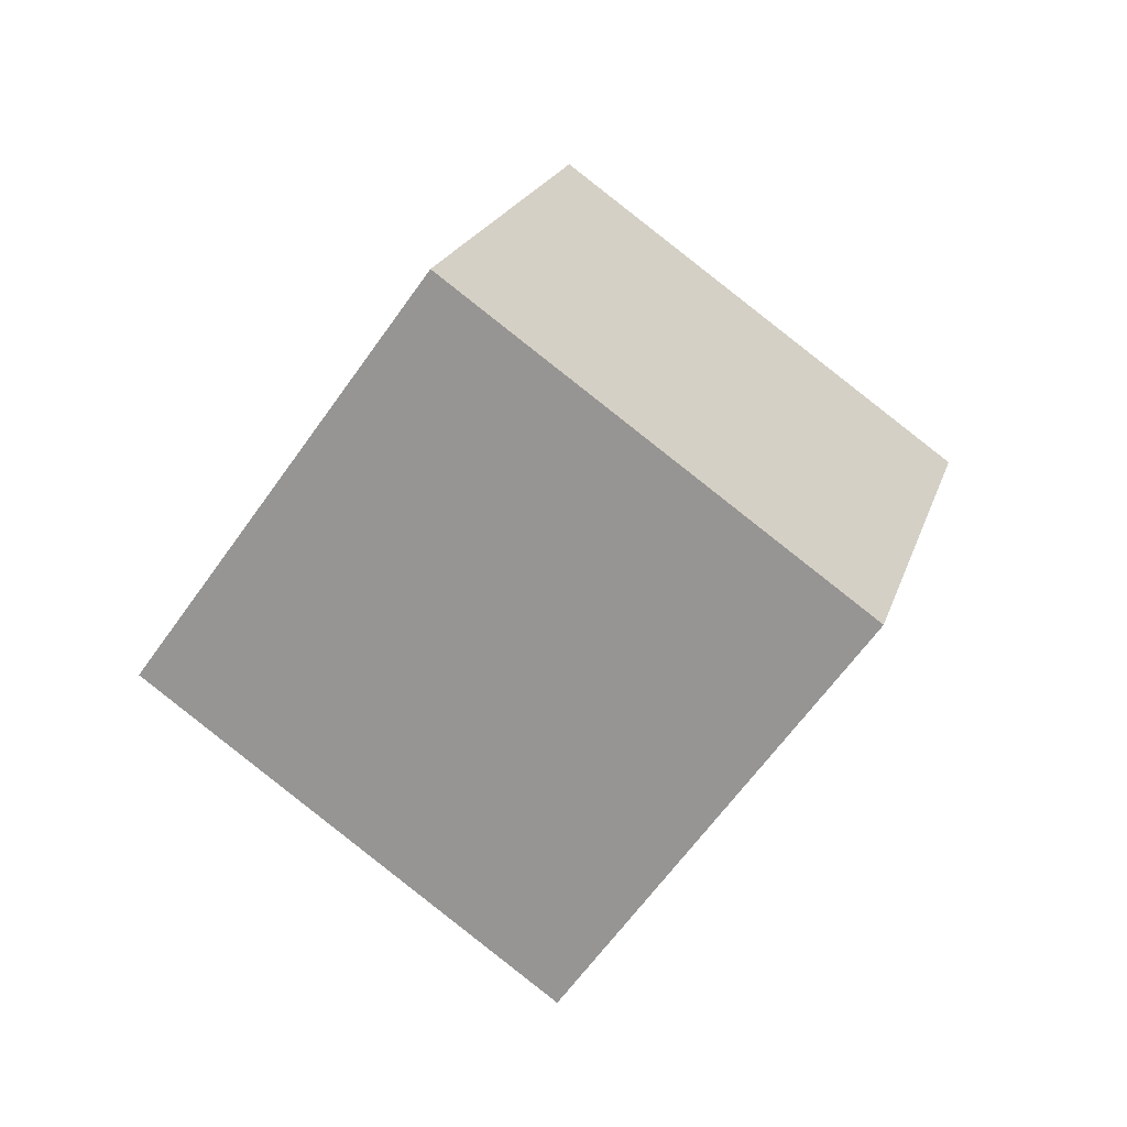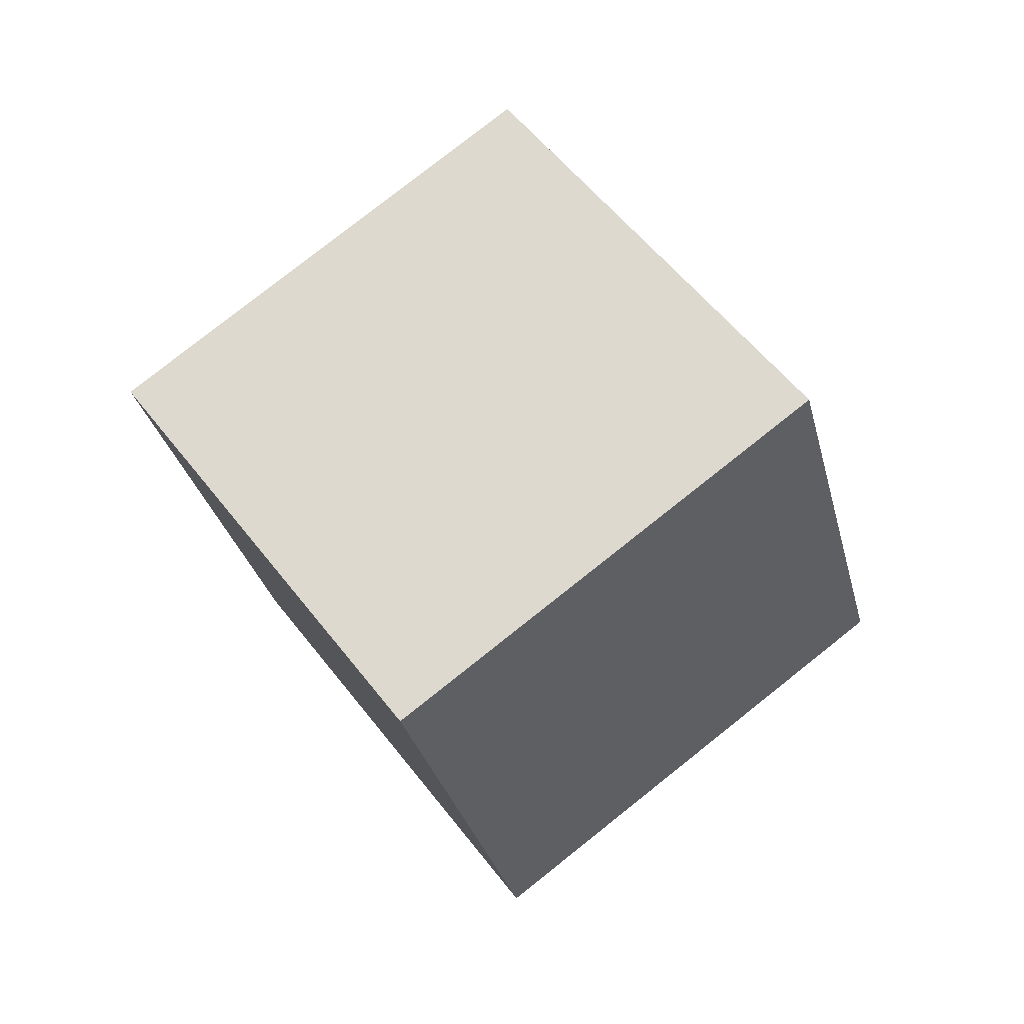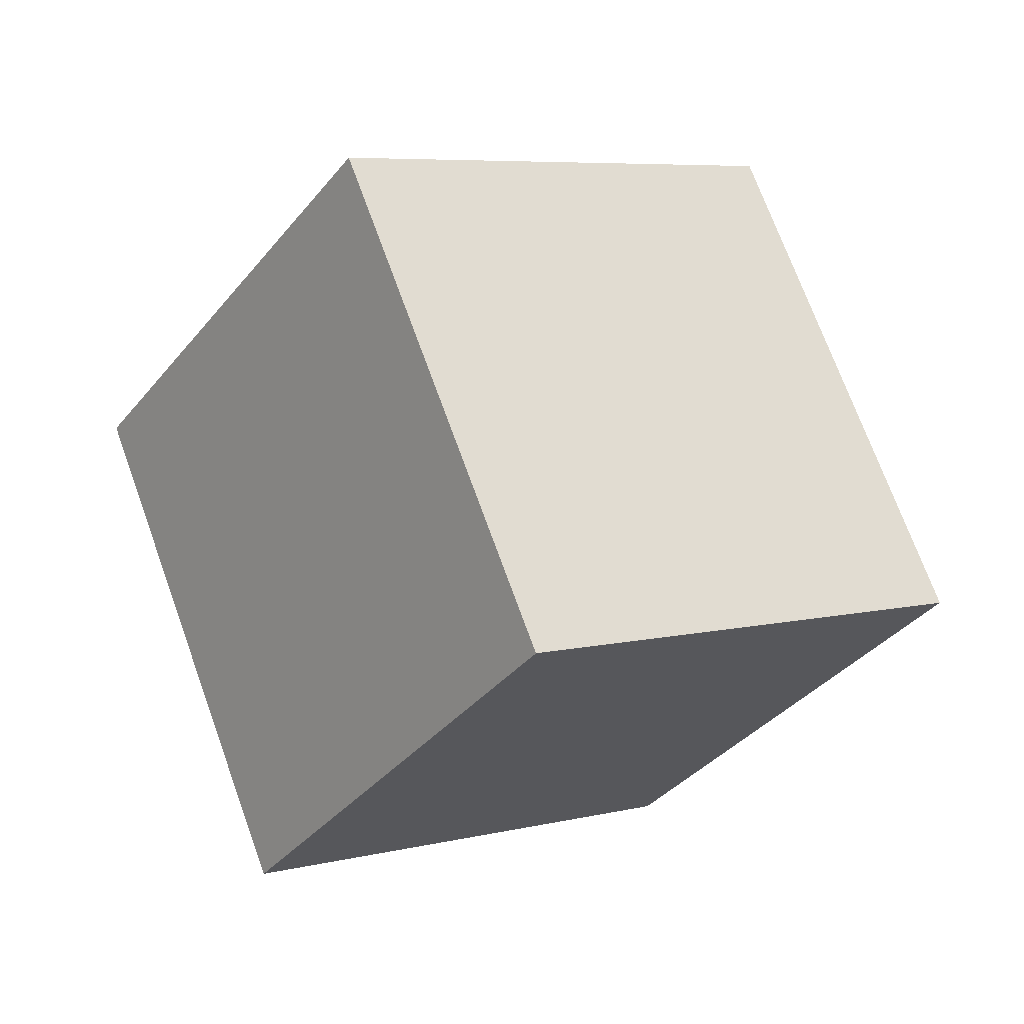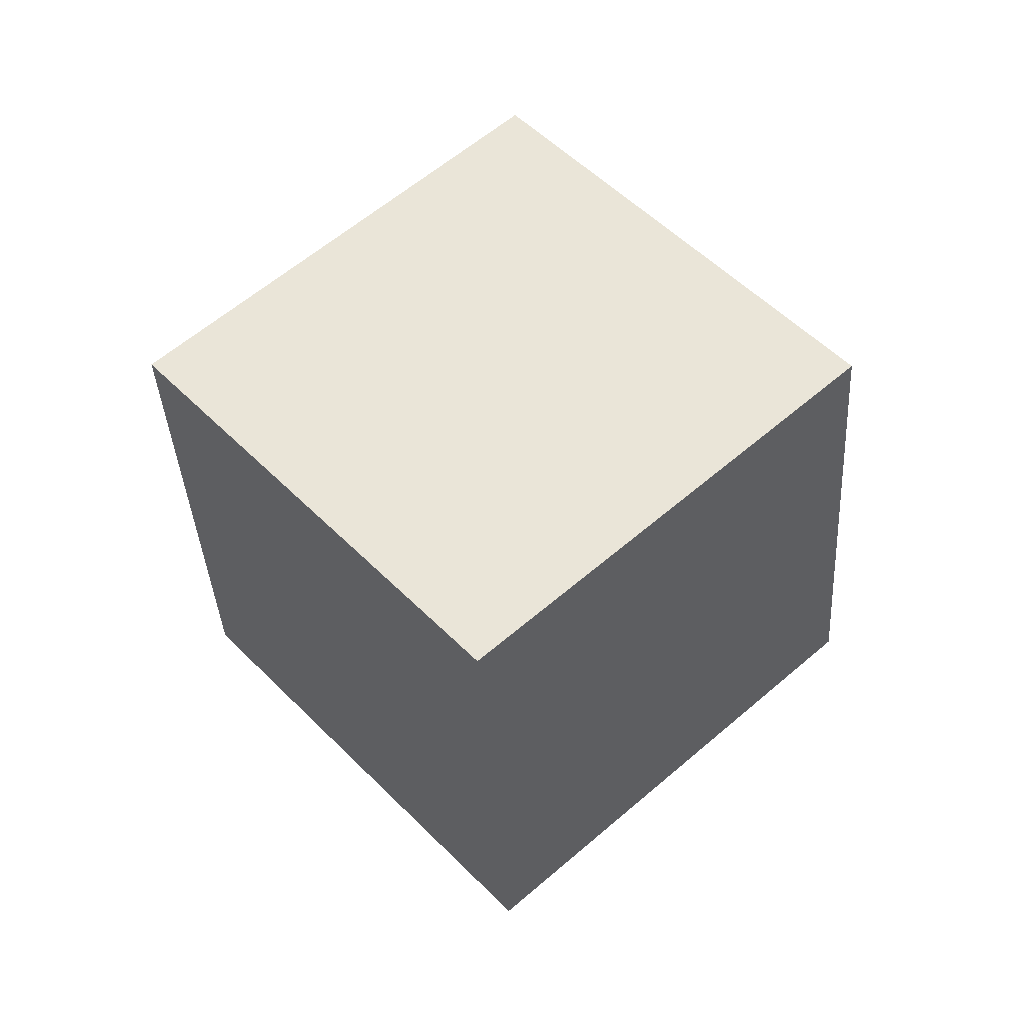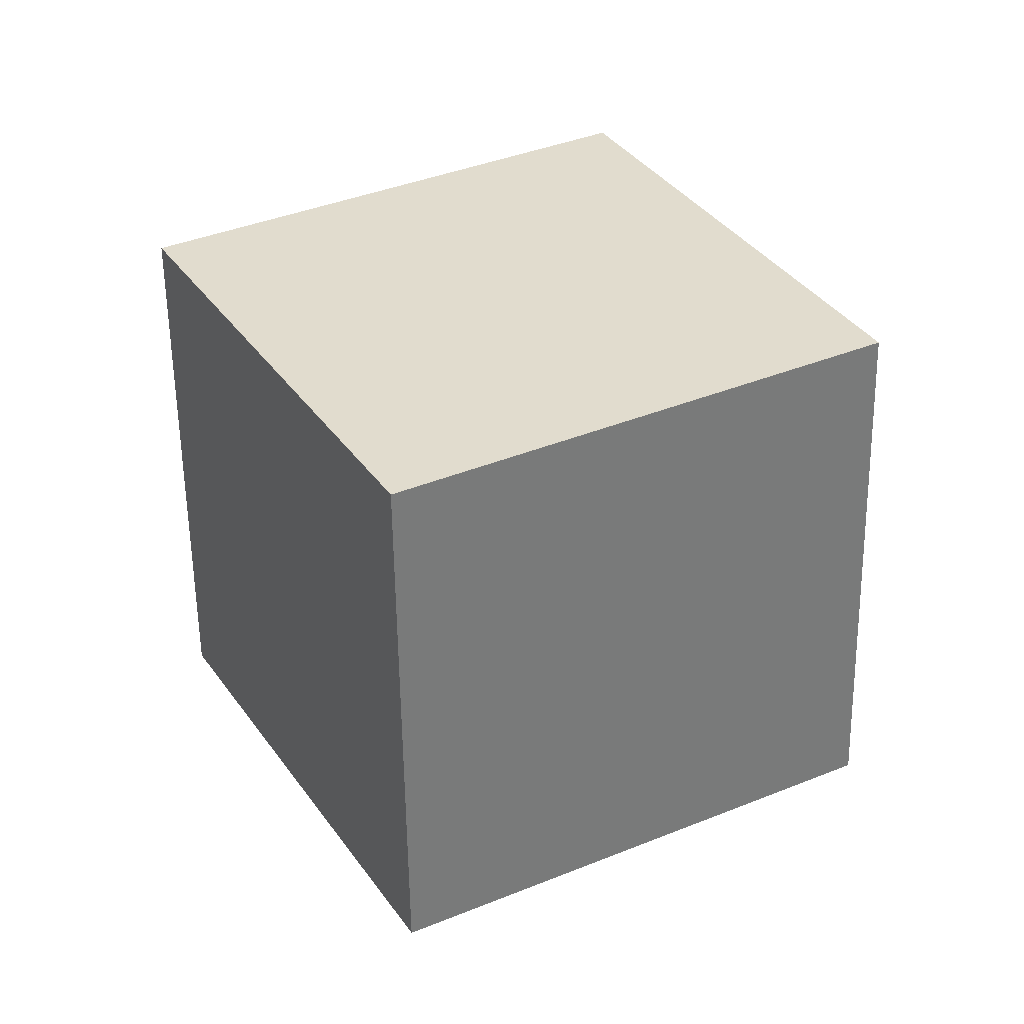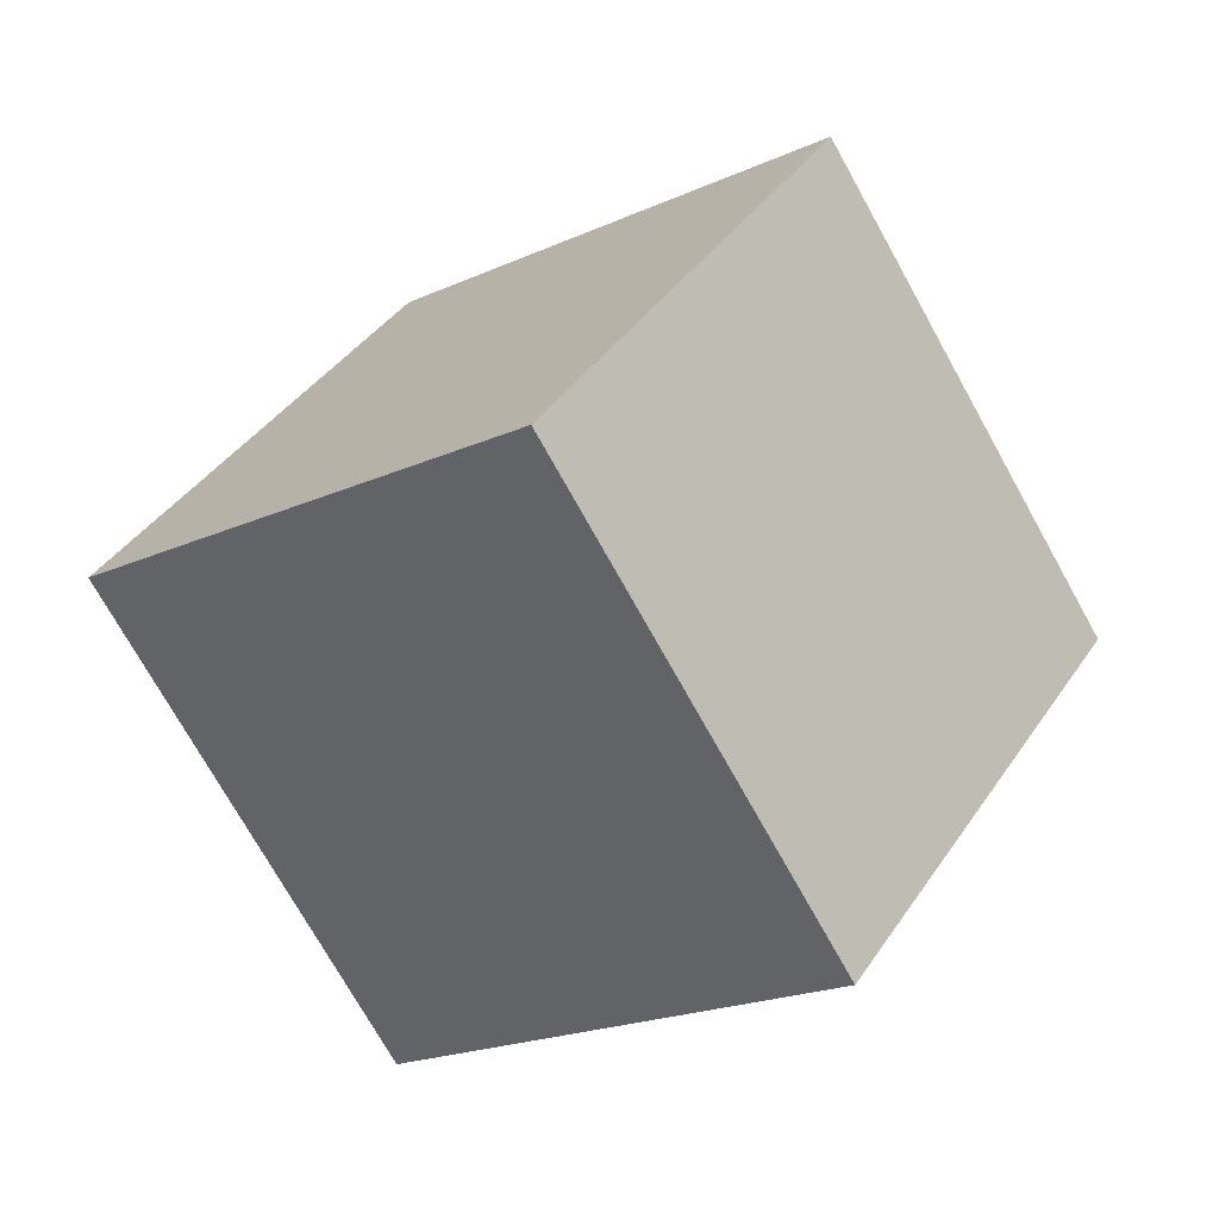
<metadata>
{"format":"obj","ext":"obj","renderer":"f3d","projection":"perspective","resolution":1024,"background":"white","views":[{"elev":-12.7,"azim":7.6,"up":"+Z"},{"elev":3.0,"azim":-174.0,"up":"+Z"},{"elev":54.4,"azim":-72.0,"up":"+Y"},{"elev":-73.3,"azim":111.8,"up":"+Z"},{"elev":66.0,"azim":-167.1,"up":"+Y"},{"elev":-39.2,"azim":-101.0,"up":"+Y"}]}
</metadata>
<code>
o Cube.009_Cube.850
v 1.24 1.173 1.266
v 0.4911 1.724 0.54
v 1.395 2.175 1.868
v 0.6461 2.727 1.142
v 0.3422 0.8856 1.975
v -0.407 1.437 1.249
v 0.4972 1.888 2.577
v -0.252 2.44 1.851
f 2 3 1
f 4 7 3
f 8 5 7
f 6 1 5
f 7 1 3
f 4 6 8
f 2 4 3
f 4 8 7
f 8 6 5
f 6 2 1
f 7 5 1
f 4 2 6

</code>
